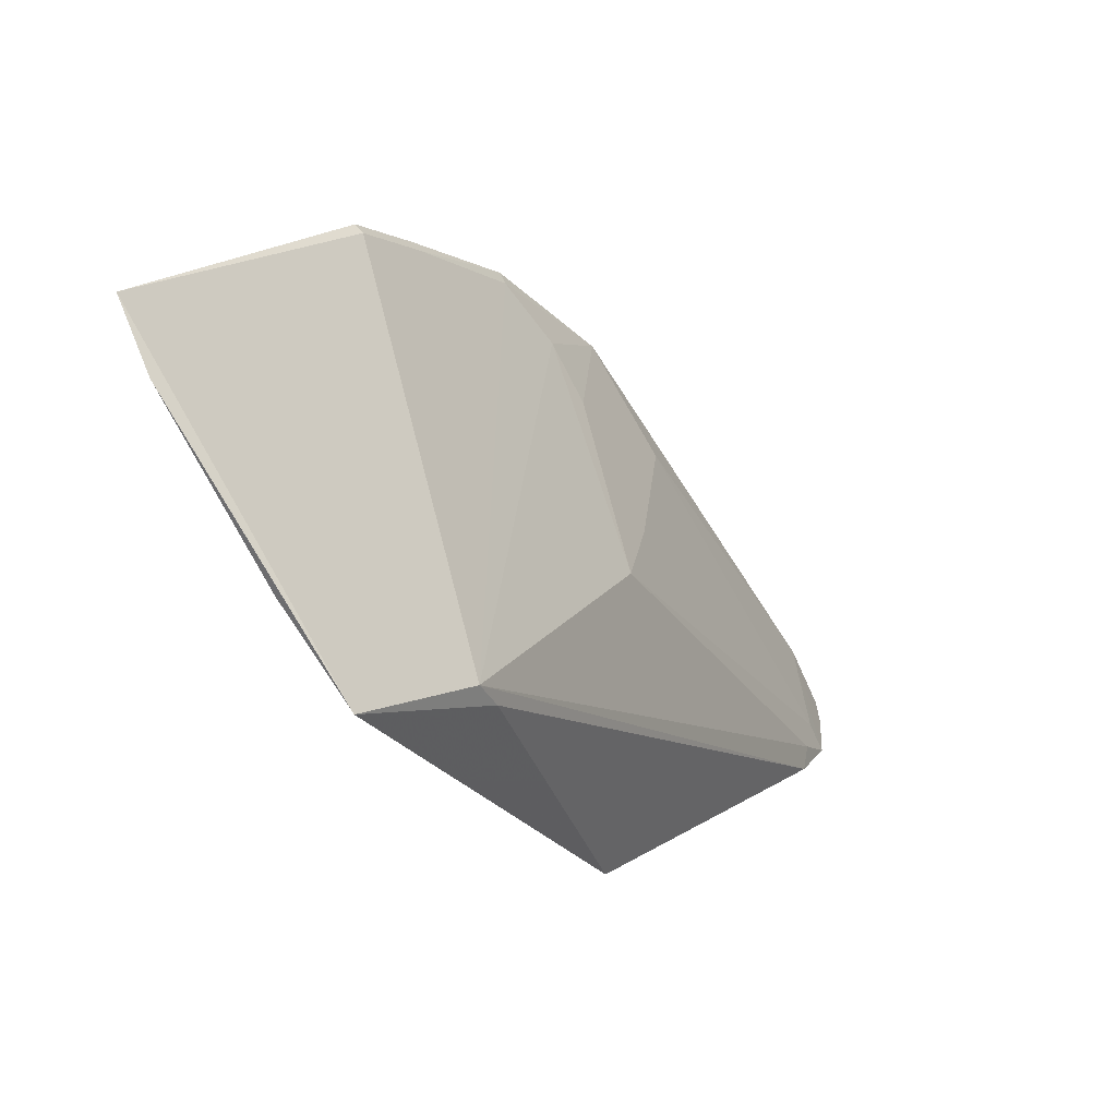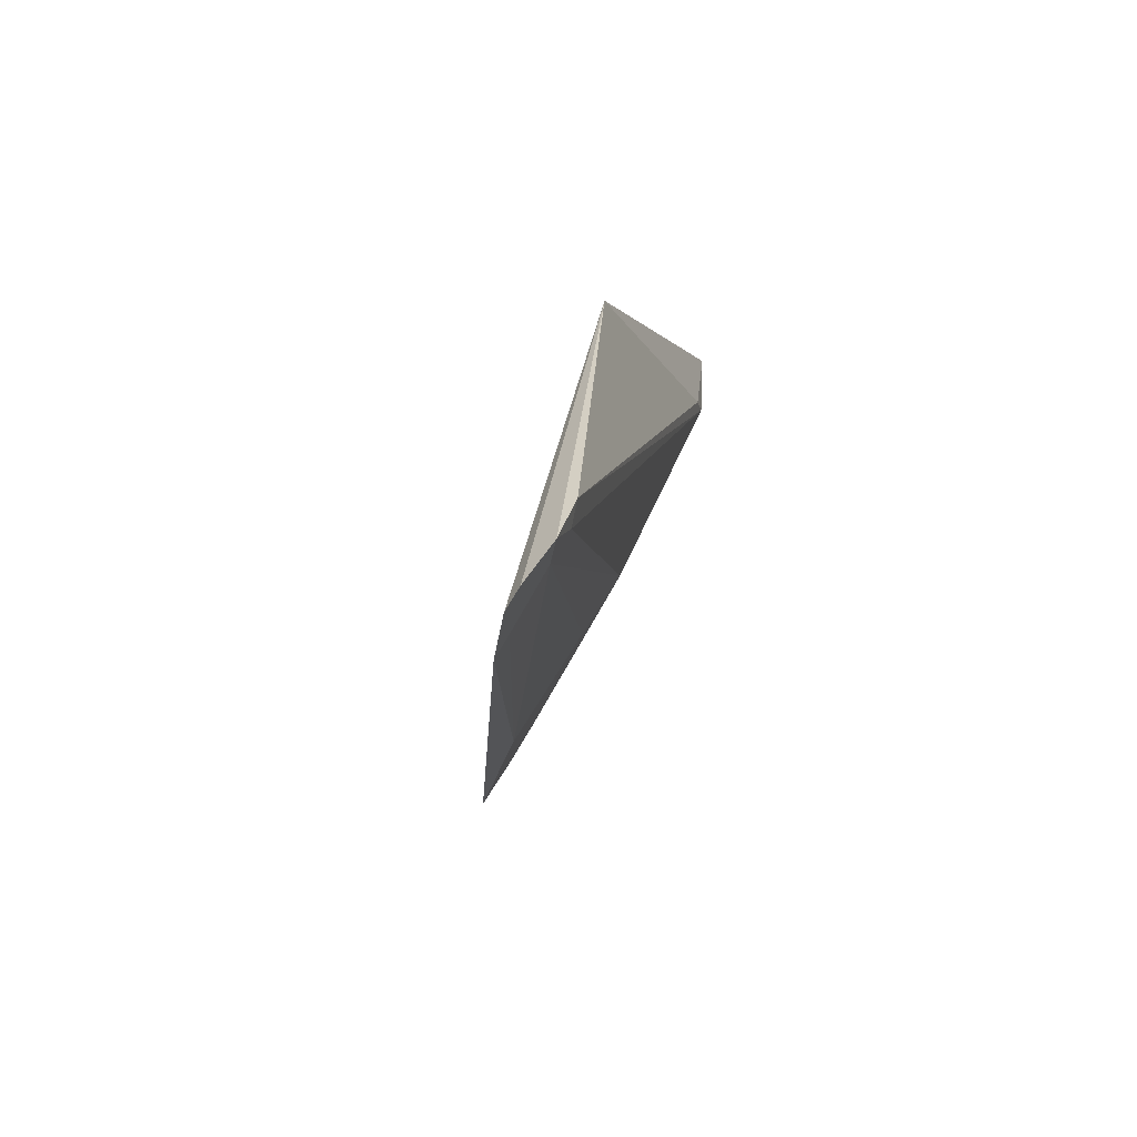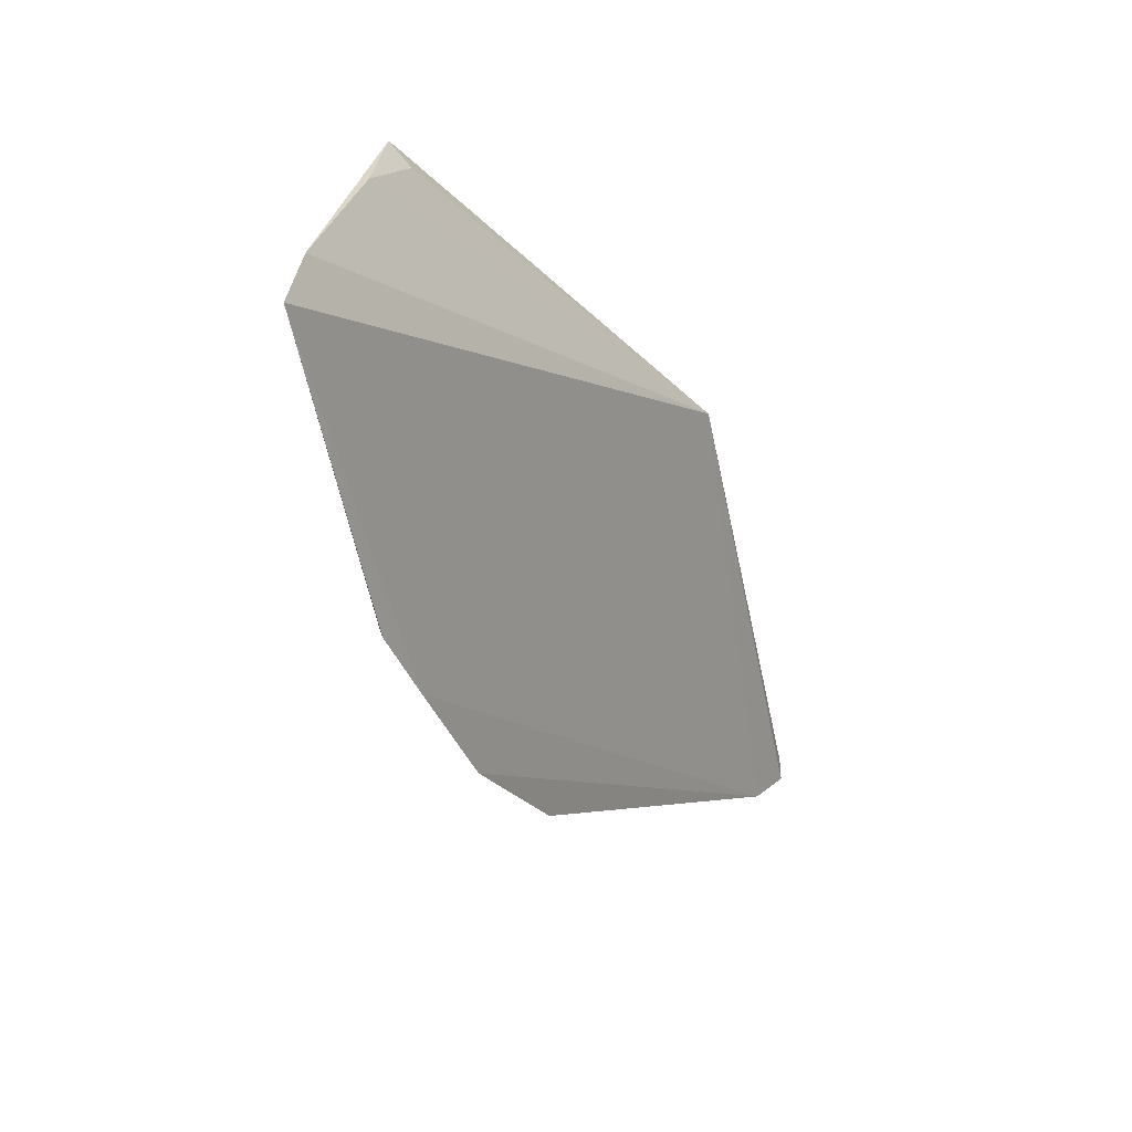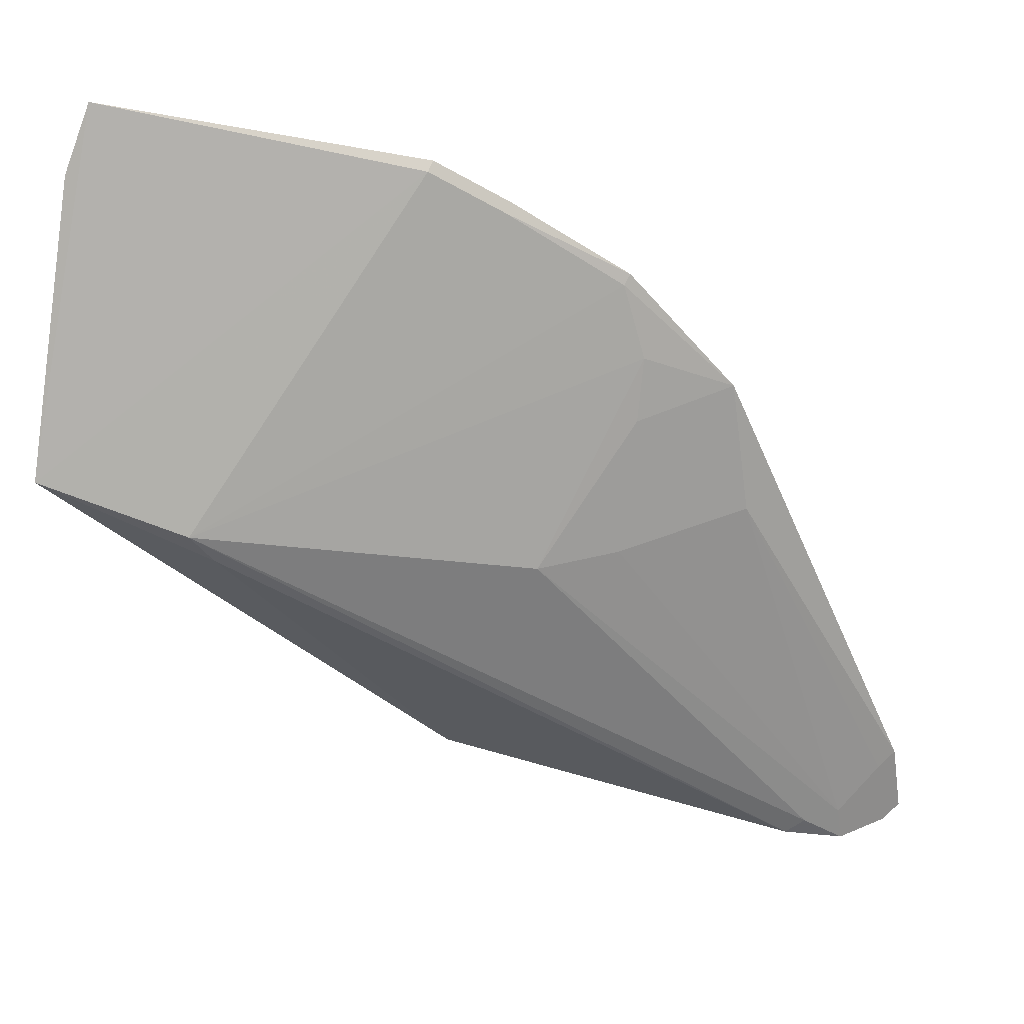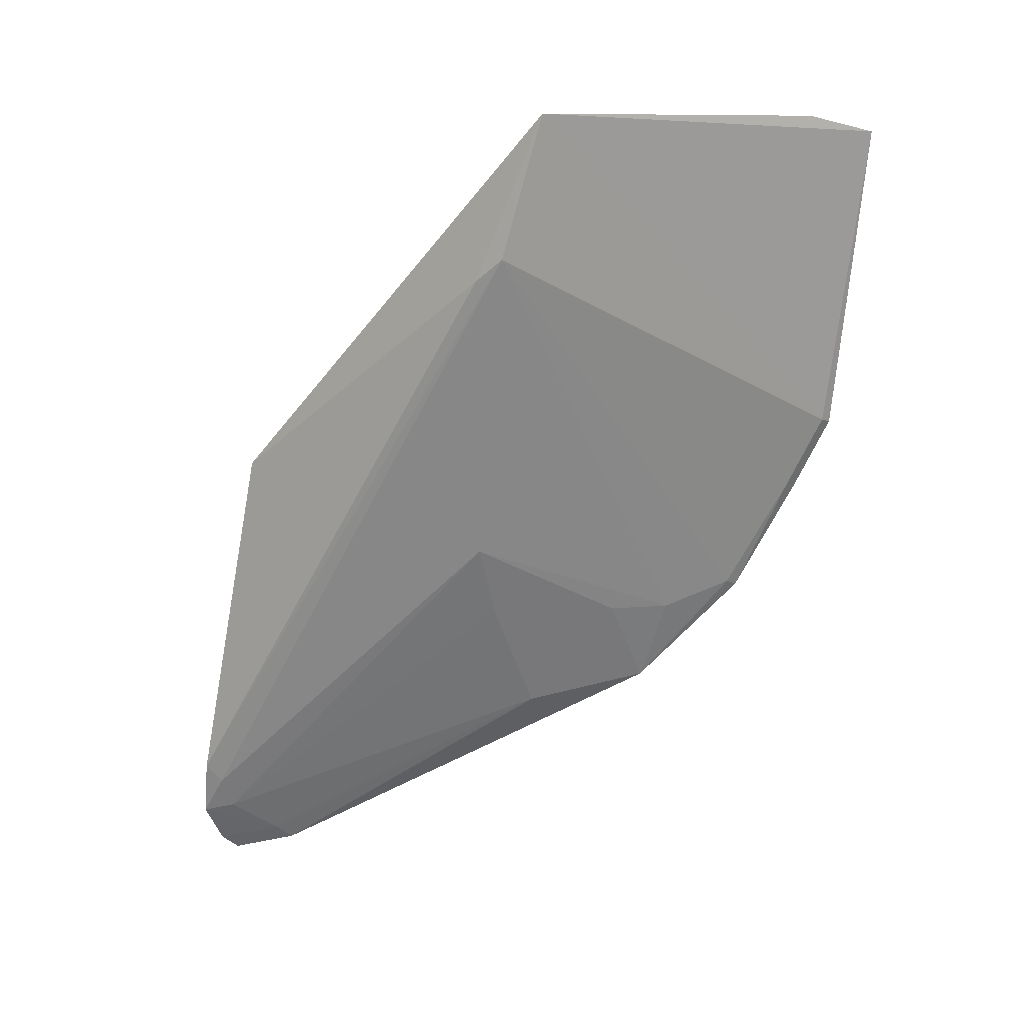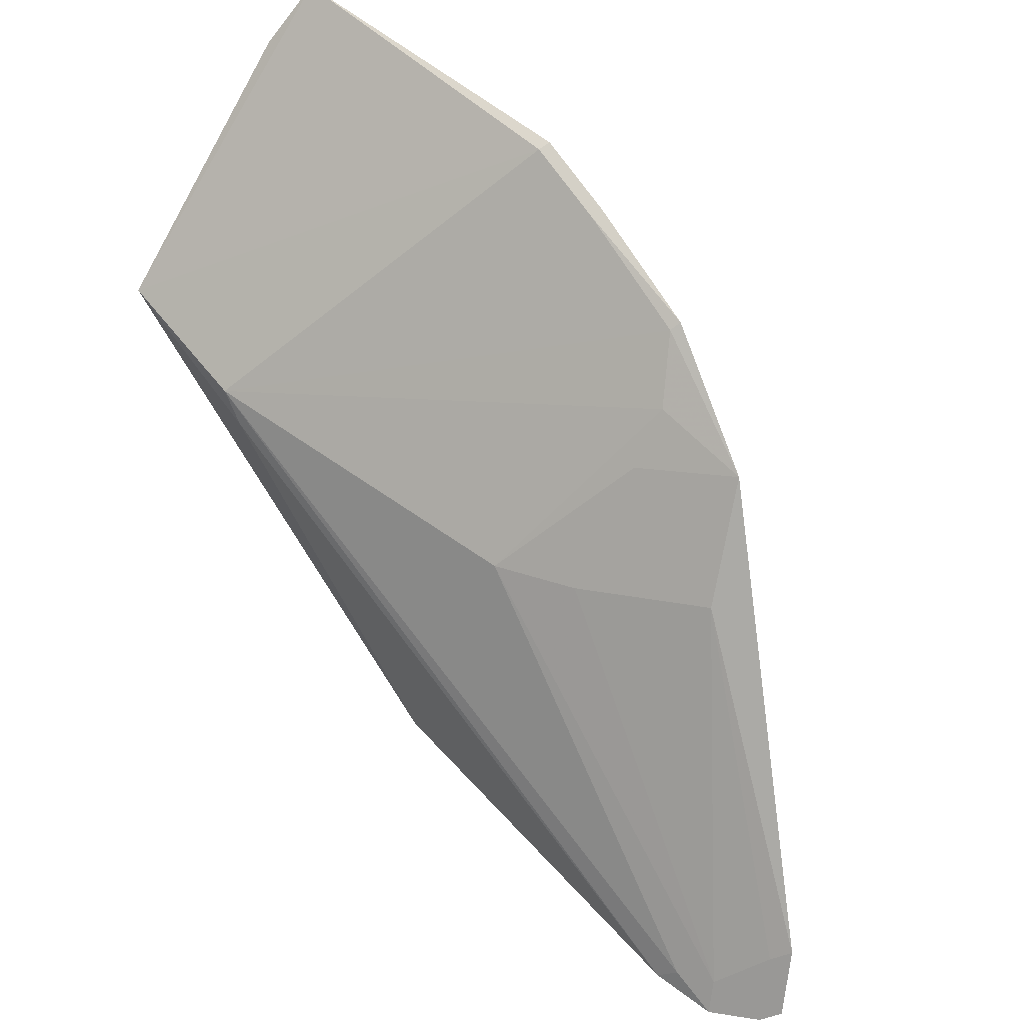
<metadata>
{"format":"obj","ext":"obj","renderer":"f3d","projection":"perspective","resolution":1024,"background":"white","views":[{"elev":28.4,"azim":-142.7,"up":"+Z"},{"elev":-47.2,"azim":-168.2,"up":"+Y"},{"elev":29.3,"azim":50.2,"up":"+Y"},{"elev":50.3,"azim":-78.1,"up":"+Z"},{"elev":9.1,"azim":-64.6,"up":"+Y"},{"elev":41.8,"azim":-41.1,"up":"+Z"}]}
</metadata>
<code>
v -0.423 1.406 0.8274
v -0.4222 1.396 0.8243
v -0.4267 1.399 0.8144
v -0.4265 1.391 0.8128
v -0.4276 1.403 0.8211
v -0.4253 1.389 0.8129
v -0.4223 1.4 0.8263
v -0.4259 1.397 0.8197
v -0.4276 1.406 0.822
v -0.4276 1.403 0.8205
v -0.4256 1.389 0.8127
v -0.4221 1.398 0.8256
v -0.423 1.395 0.823
v -0.4263 1.391 0.8131
v -0.4261 1.406 0.8235
v -0.4262 1.39 0.8126
v -0.4249 1.389 0.8141
v -0.4221 1.4 0.8264
v -0.4224 1.396 0.8242
v -0.4239 1.406 0.8264
v -0.4271 1.406 0.8219
v -0.4227 1.394 0.8222
v -0.4238 1.393 0.82
v -0.4223 1.398 0.8256
v -0.4237 1.395 0.822
v -0.426 1.39 0.8132
v -0.4252 1.395 0.8197
v -0.4252 1.39 0.8139
f 9 7 1
f 9 5 7
f 10 3 4
f 10 4 5
f 10 9 3
f 10 5 9
f 11 3 6
f 12 3 1
f 13 5 8
f 14 8 5
f 14 5 4
f 16 4 3
f 16 3 11
f 16 14 4
f 17 12 2
f 17 6 3
f 17 3 12
f 18 12 1
f 18 1 7
f 18 2 12
f 19 5 13
f 20 15 9
f 20 9 1
f 20 1 3
f 20 3 15
f 21 15 3
f 21 3 9
f 21 9 15
f 22 17 2
f 22 19 13
f 22 2 19
f 23 17 22
f 24 19 2
f 24 7 5
f 24 5 19
f 24 18 7
f 24 2 18
f 25 22 13
f 25 13 8
f 26 8 14
f 26 14 16
f 27 26 23
f 27 8 26
f 27 23 22
f 27 25 8
f 27 22 25
f 28 26 16
f 28 17 23
f 28 23 26
f 28 16 11
f 28 11 6
f 28 6 17

</code>
